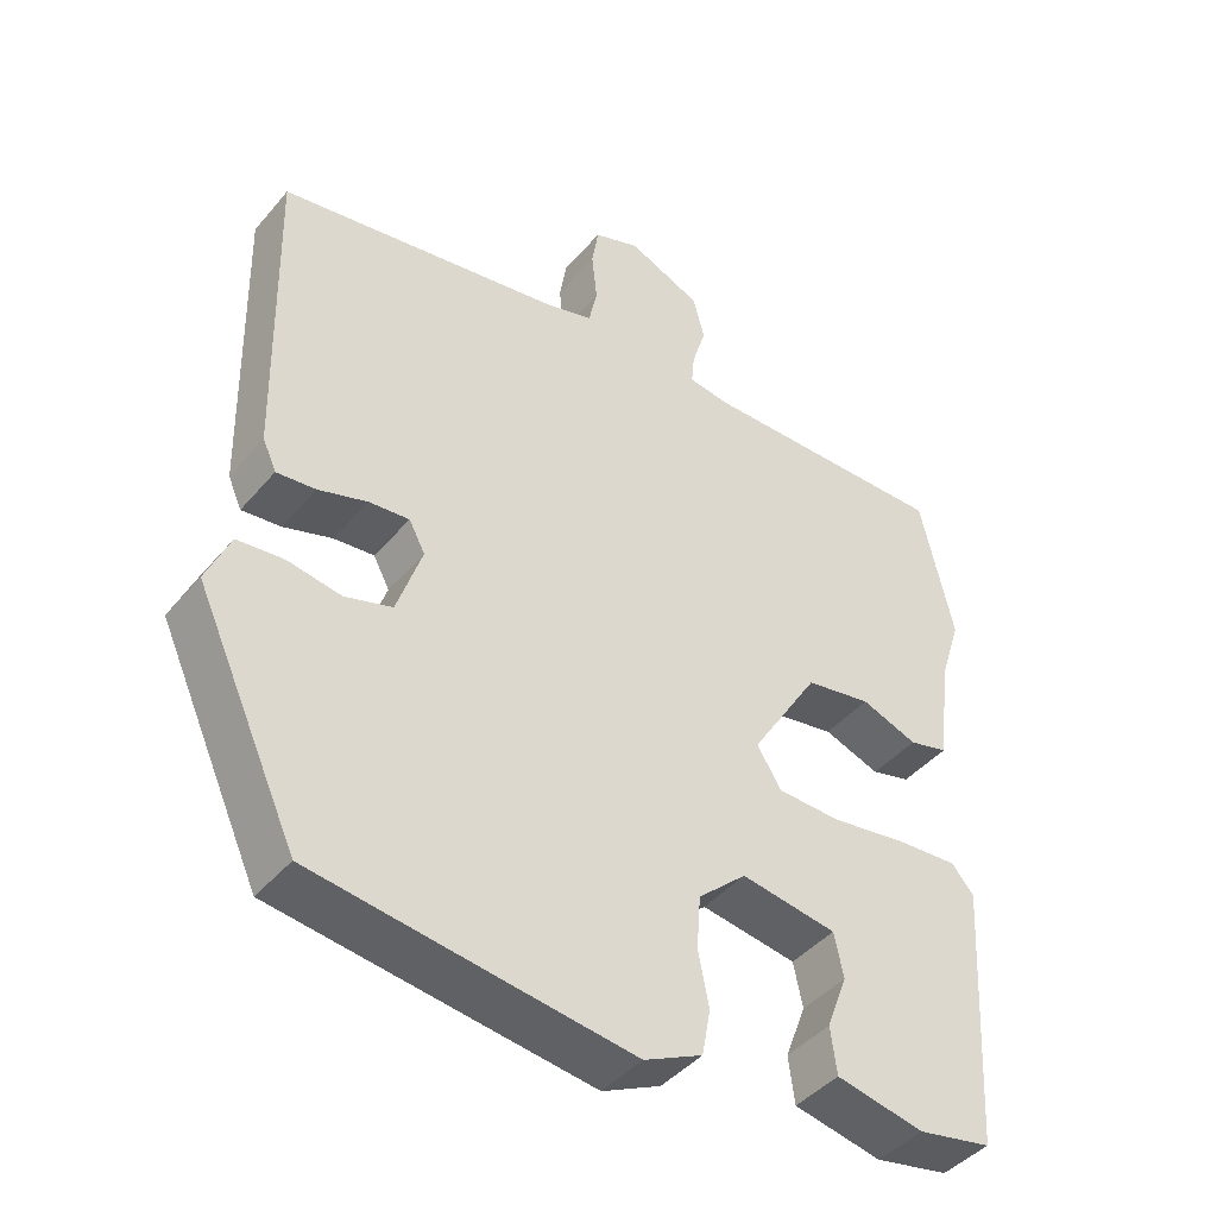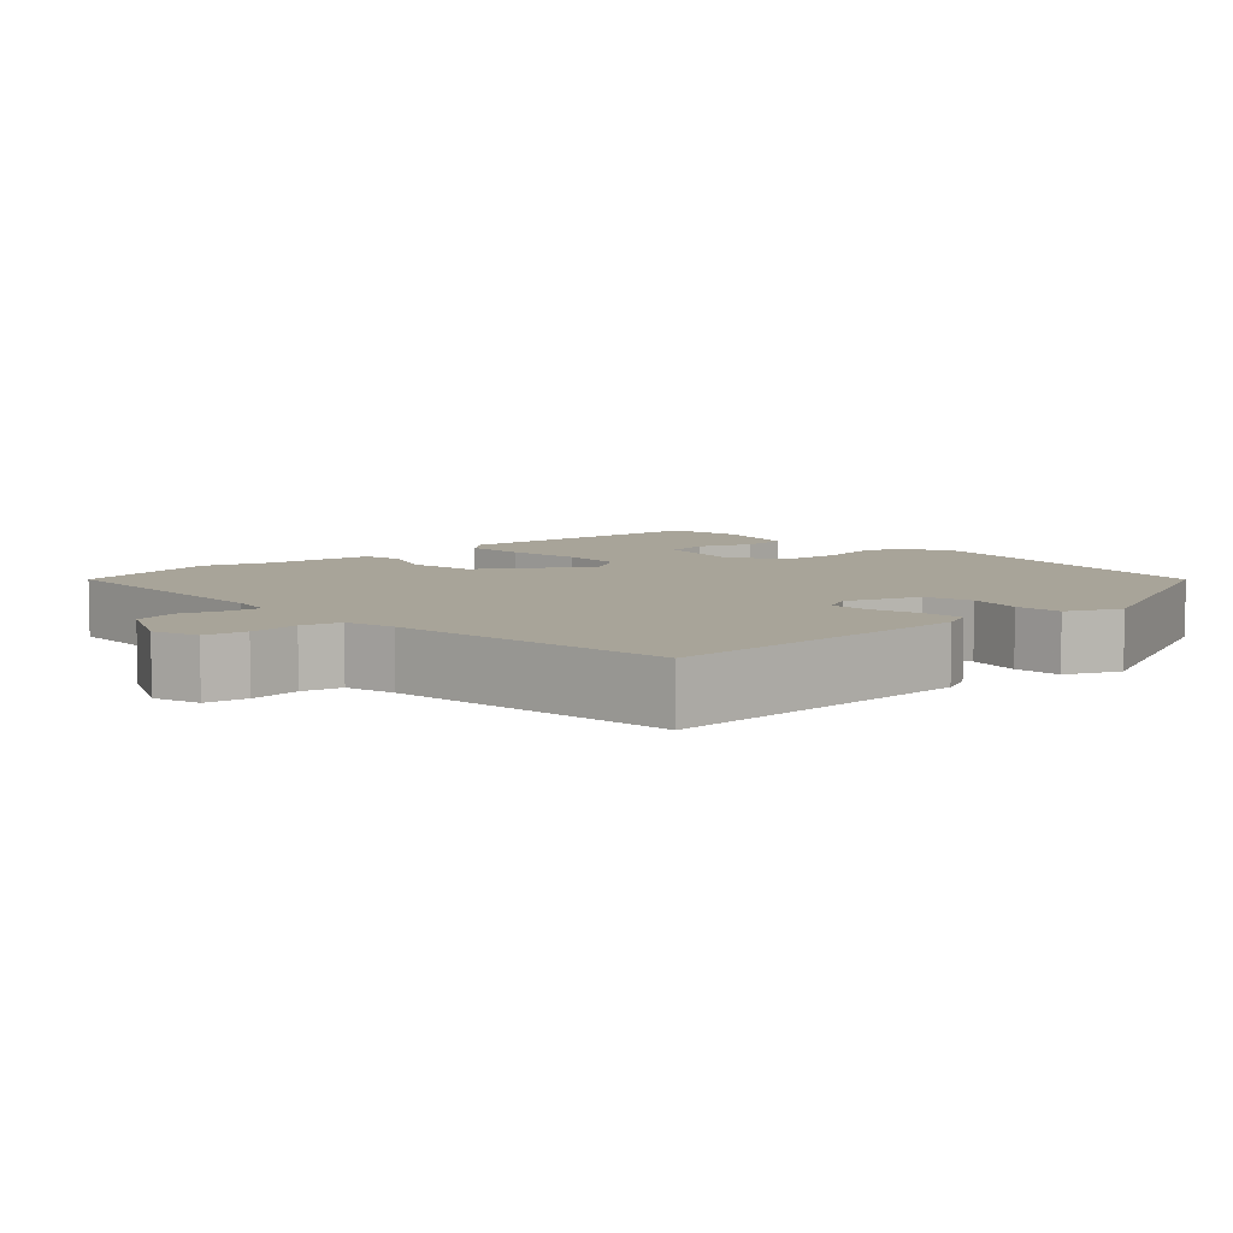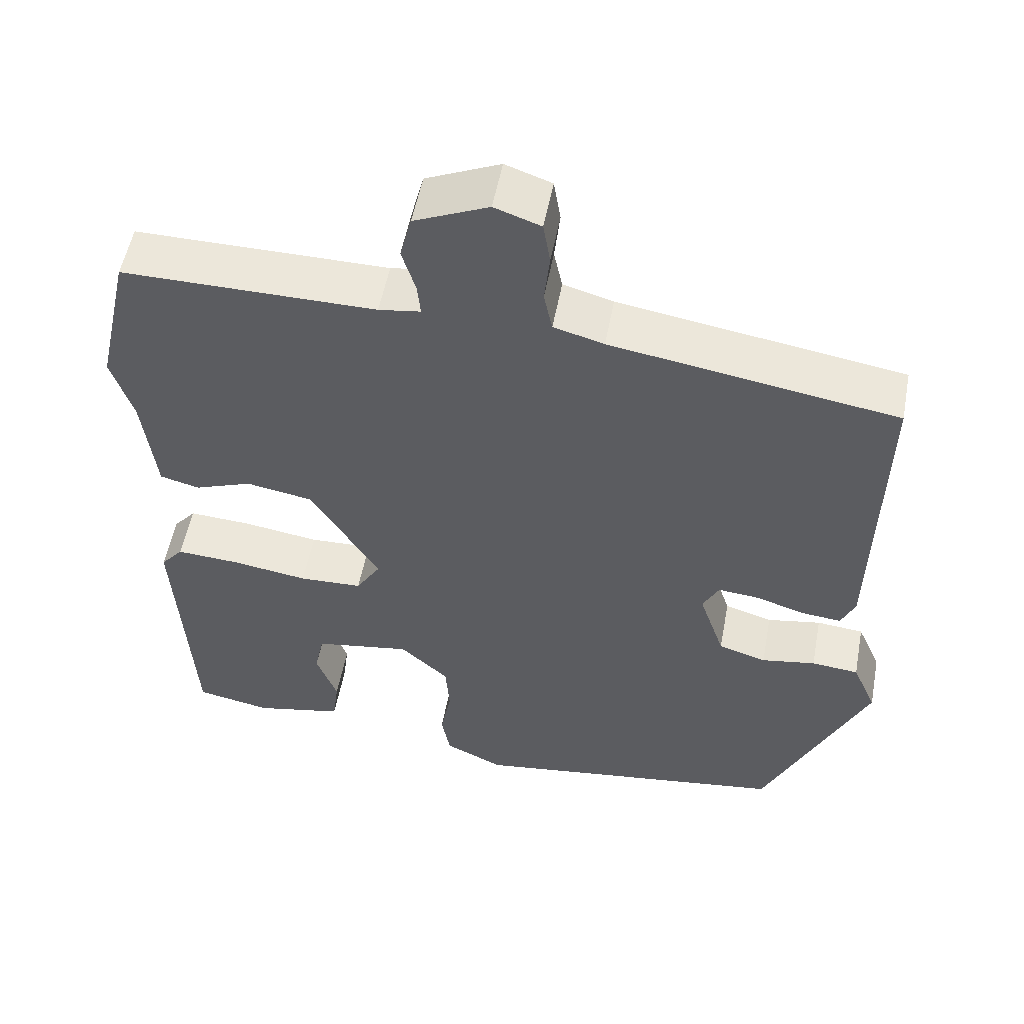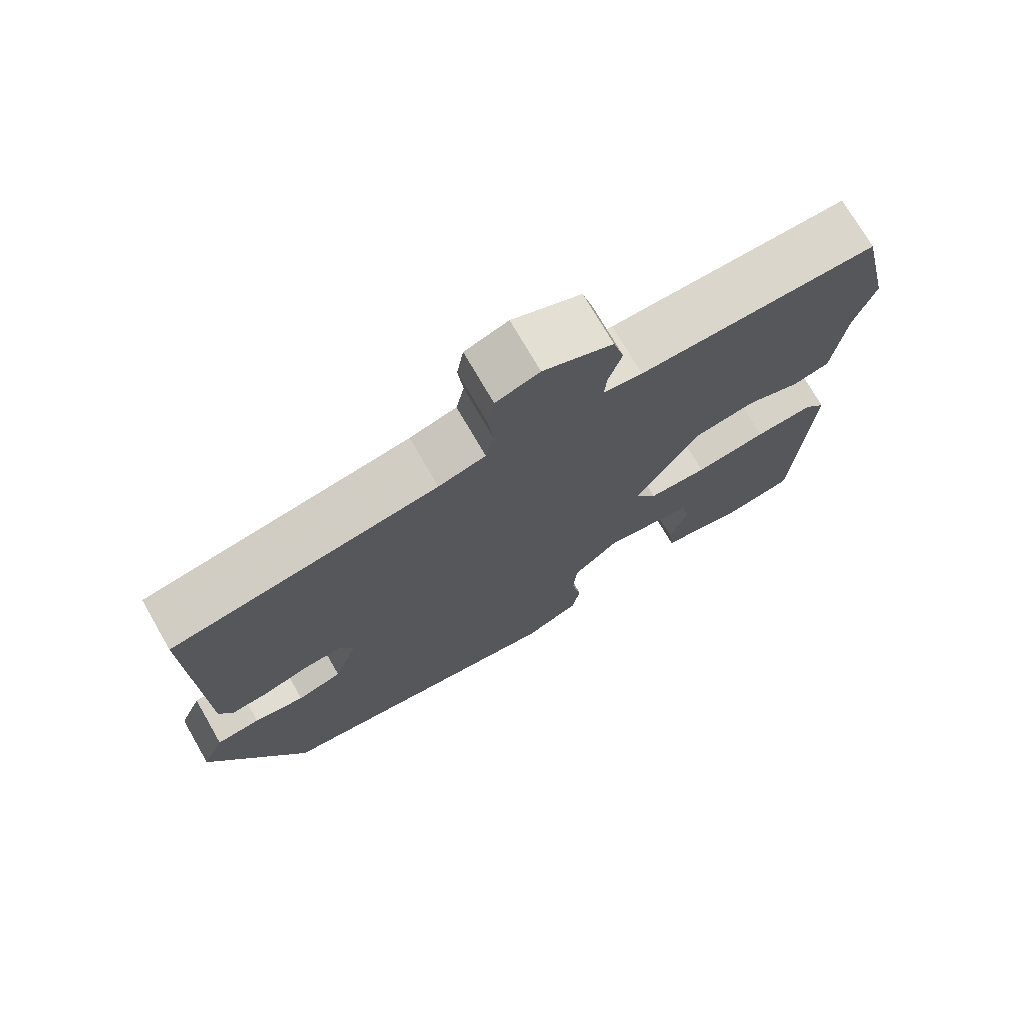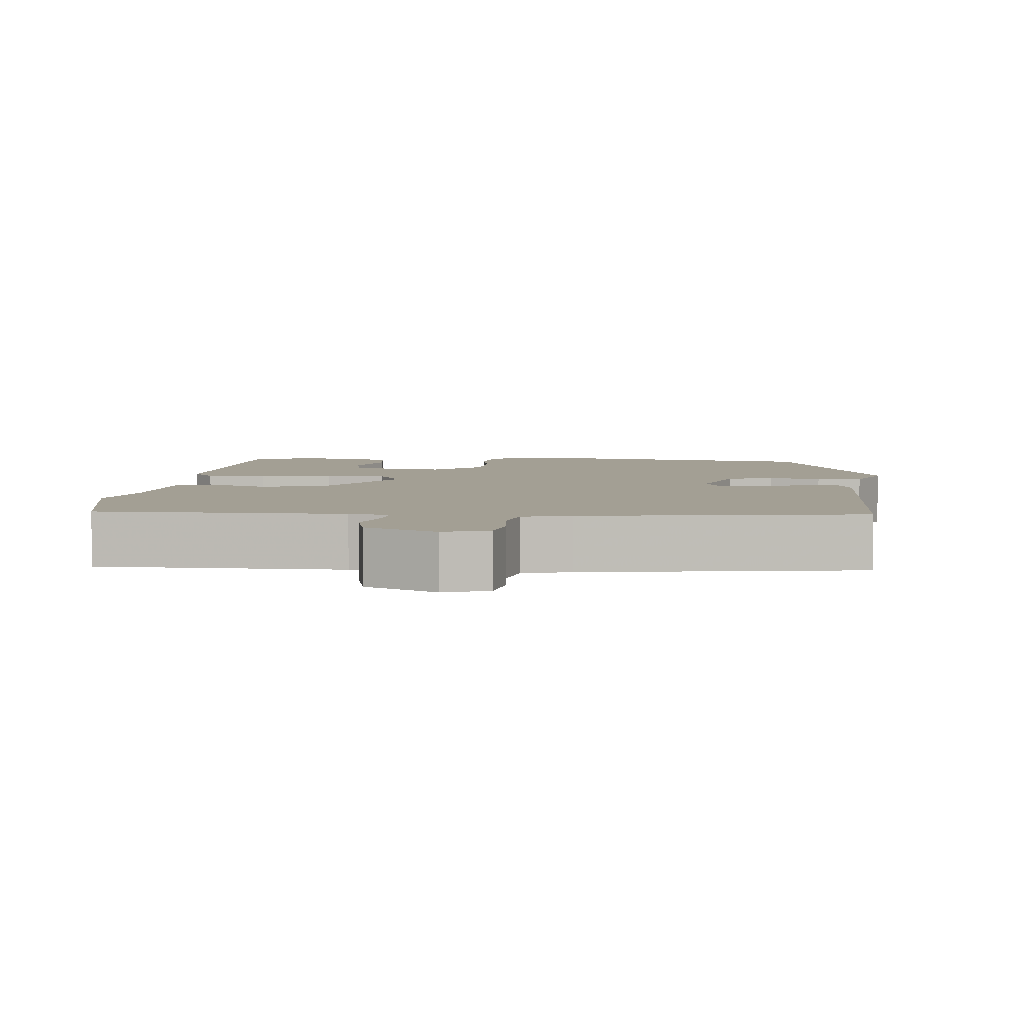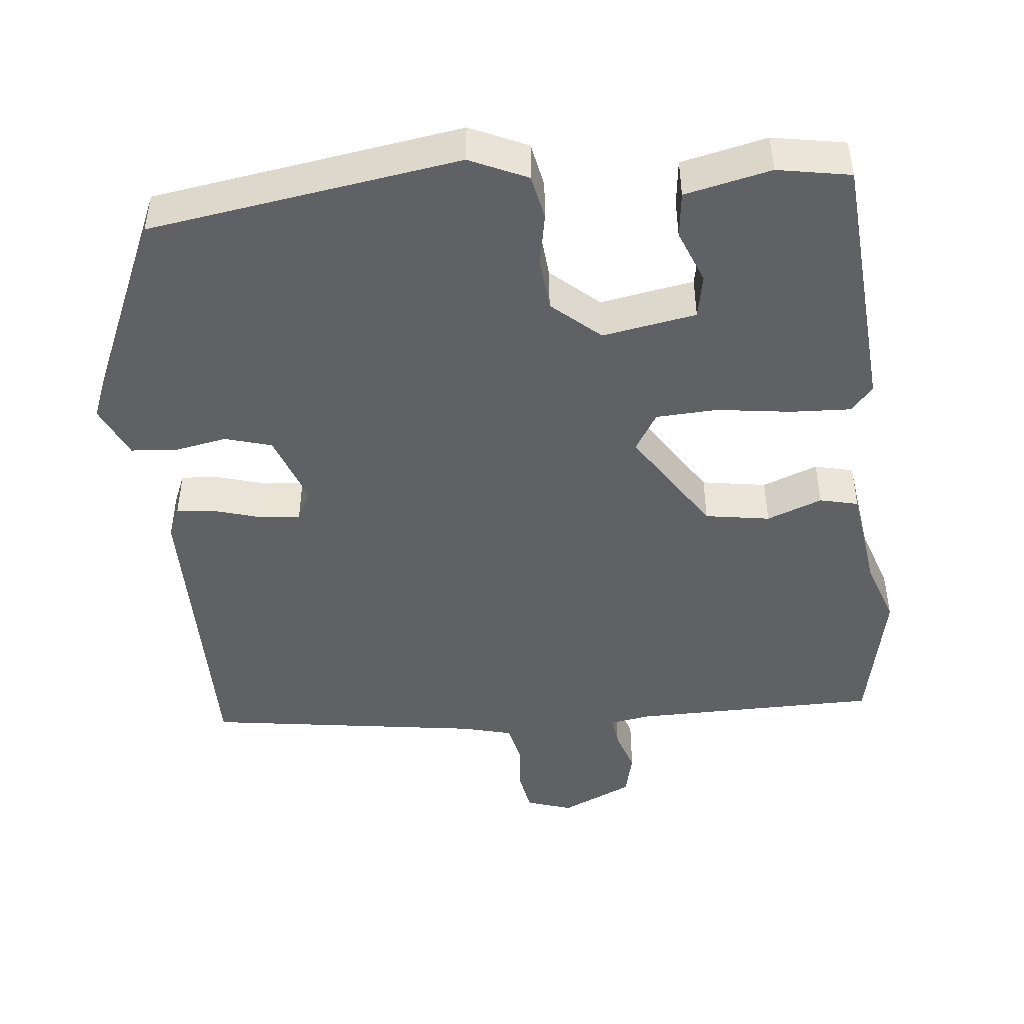
<metadata>
{"format":"obj","ext":"obj","renderer":"f3d","projection":"perspective","resolution":1024,"background":"white","views":[{"elev":-43.0,"azim":143.2,"up":"+Z"},{"elev":7.1,"azim":48.4,"up":"+Y"},{"elev":53.5,"azim":10.6,"up":"+Z"},{"elev":73.7,"azim":150.0,"up":"+Z"},{"elev":5.3,"azim":6.1,"up":"+Y"},{"elev":-46.5,"azim":-173.3,"up":"+Y"}]}
</metadata>
<code>
v -0.54 0.07 0.324
v -0.497 0.07 0.515
v -0.169 0.07 0.513
v -0.115 0.07 0.521
v -0.119 0.07 0.562
v -0.137 0.07 0.62
v -0.122 0.07 0.678
v -0.026 0.07 0.72
v 0.034 0.07 0.699
v 0.043 0.07 0.644
v 0.036 0.07 0.579
v 0.047 0.07 0.527
v 0.112 0.07 0.509
v 0.481 0.07 0.45
v 0.472 0.07 0.042
v 0.454 0.07 0.002
v 0.403 0.07 0.007
v 0.339 0.07 0.027
v 0.286 0.07 0.032
v 0.265 0.07 -0.008
v 0.298 0.07 -0.105
v 0.36 0.07 -0.124
v 0.43 0.07 -0.112
v 0.491 0.07 -0.118
v 0.522 0.07 -0.189
v 0.388 0.07 -0.481
v -0.026 0.07 -0.538
v -0.102 0.07 -0.502
v -0.113 0.07 -0.442
v -0.099 0.07 -0.371
v -0.104 0.07 -0.301
v -0.167 0.07 -0.244
v -0.292 0.07 -0.264
v -0.304 0.07 -0.322
v -0.277 0.07 -0.394
v -0.285 0.07 -0.455
v -0.4 0.07 -0.479
v -0.497 0.07 -0.46
v -0.518 0.07 -0.112
v -0.489 0.07 -0.078
v -0.408 0.07 -0.083
v -0.309 0.07 -0.098
v -0.227 0.07 -0.095
v -0.195 0.07 -0.044
v -0.284 0.07 0.098
v -0.37 0.07 0.113
v -0.444 0.07 0.086
v -0.495 0.07 0.099
v -0.512 0.07 0.237
v -0.54 0 0.324
v -0.497 0 0.515
v -0.169 0 0.513
v -0.115 0 0.521
v -0.119 0 0.562
v -0.137 0 0.62
v -0.122 0 0.678
v -0.026 0 0.72
v 0.034 0 0.699
v 0.043 0 0.644
v 0.036 0 0.579
v 0.047 0 0.527
v 0.112 0 0.509
v 0.481 0 0.45
v 0.472 0 0.042
v 0.454 0 0.002
v 0.403 0 0.007
v 0.339 0 0.027
v 0.286 0 0.032
v 0.265 0 -0.008
v 0.298 0 -0.105
v 0.36 0 -0.124
v 0.43 0 -0.112
v 0.491 0 -0.118
v 0.522 0 -0.189
v 0.388 0 -0.481
v -0.026 0 -0.538
v -0.102 0 -0.502
v -0.113 0 -0.442
v -0.099 0 -0.371
v -0.104 0 -0.301
v -0.167 0 -0.244
v -0.292 0 -0.264
v -0.304 0 -0.322
v -0.277 0 -0.394
v -0.285 0 -0.455
v -0.4 0 -0.479
v -0.497 0 -0.46
v -0.518 0 -0.112
v -0.489 0 -0.078
v -0.408 0 -0.083
v -0.309 0 -0.098
v -0.227 0 -0.095
v -0.195 0 -0.044
v -0.284 0 0.098
v -0.37 0 0.113
v -0.444 0 0.086
v -0.495 0 0.099
v -0.512 0 0.237
f 46 47 48 49
f 1 2 3
f 49 1 3
f 46 49 3
f 45 46 3
f 44 45 3 4
f 40 41 42
f 39 40 42
f 38 39 42
f 37 38 42
f 37 42 43
f 34 35 36 37
f 33 34 37
f 33 37 43 44
f 28 29 30
f 27 28 30
f 26 27 30
f 25 26 30
f 24 25 30
f 23 24 30
f 22 23 30
f 21 22 30 31
f 20 21 31 32
f 16 17 18
f 15 16 18
f 14 15 18
f 13 14 18
f 12 13 18 19
f 9 10 11
f 8 9 11
f 7 8 11
f 6 7 11
f 5 6 11
f 4 5 11 12
f 19 20 32
f 12 19 32
f 4 12 32
f 44 4 32
f 32 33 44
f 98 97 96 95
f 52 51 50
f 52 50 98
f 52 98 95
f 52 95 94
f 53 52 94 93
f 91 90 89
f 91 89 88
f 91 88 87
f 91 87 86
f 92 91 86
f 86 85 84 83
f 86 83 82
f 93 92 86 82
f 79 78 77
f 79 77 76
f 79 76 75
f 79 75 74
f 79 74 73
f 79 73 72
f 79 72 71
f 80 79 71 70
f 81 80 70 69
f 67 66 65
f 67 65 64
f 67 64 63
f 67 63 62
f 68 67 62 61
f 60 59 58
f 60 58 57
f 60 57 56
f 60 56 55
f 60 55 54
f 61 60 54 53
f 81 69 68
f 81 68 61
f 81 61 53
f 81 53 93
f 93 82 81
f 1 50 51 2
f 2 51 52 3
f 3 52 53 4
f 4 53 54 5
f 5 54 55 6
f 6 55 56 7
f 7 56 57 8
f 8 57 58 9
f 9 58 59 10
f 10 59 60 11
f 11 60 61 12
f 12 61 62 13
f 13 62 63 14
f 14 63 64 15
f 15 64 65 16
f 16 65 66 17
f 17 66 67 18
f 18 67 68 19
f 19 68 69 20
f 20 69 70 21
f 21 70 71 22
f 22 71 72 23
f 23 72 73 24
f 24 73 74 25
f 25 74 75 26
f 26 75 76 27
f 27 76 77 28
f 28 77 78 29
f 29 78 79 30
f 30 79 80 31
f 31 80 81 32
f 32 81 82 33
f 33 82 83 34
f 34 83 84 35
f 35 84 85 36
f 36 85 86 37
f 37 86 87 38
f 38 87 88 39
f 39 88 89 40
f 40 89 90 41
f 41 90 91 42
f 42 91 92 43
f 43 92 93 44
f 44 93 94 45
f 45 94 95 46
f 46 95 96 47
f 47 96 97 48
f 48 97 98 49
f 49 98 50 1

</code>
